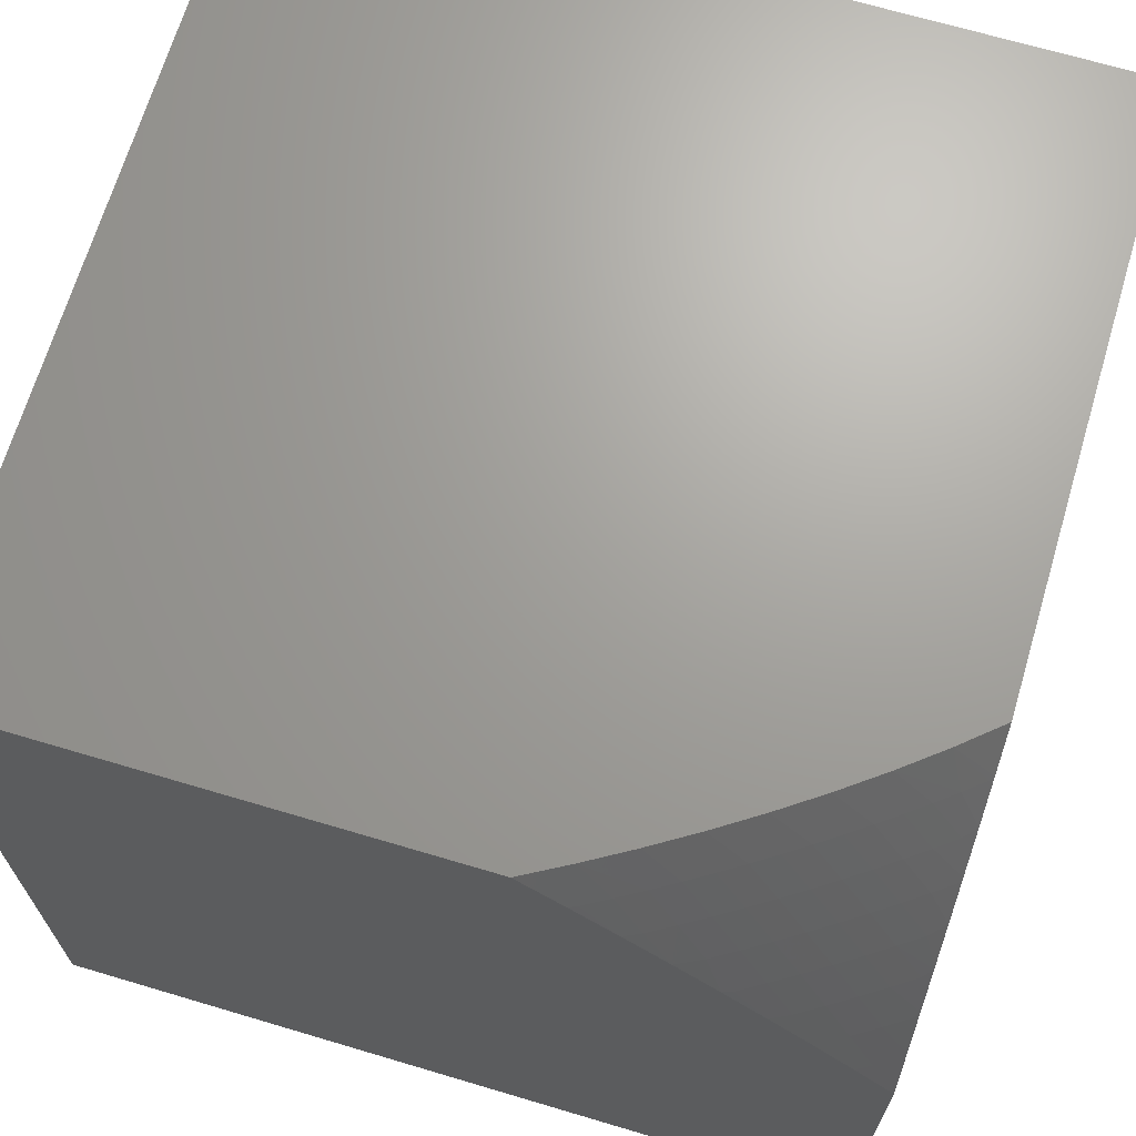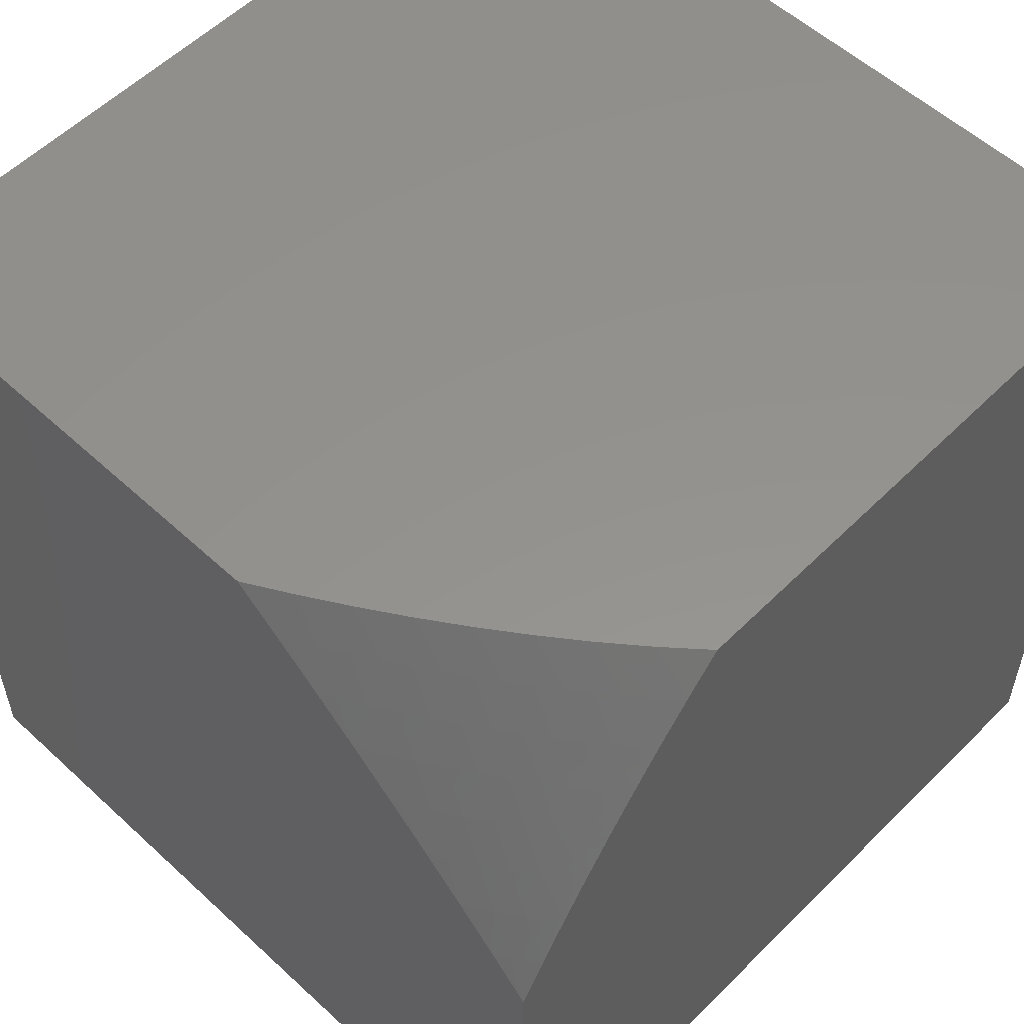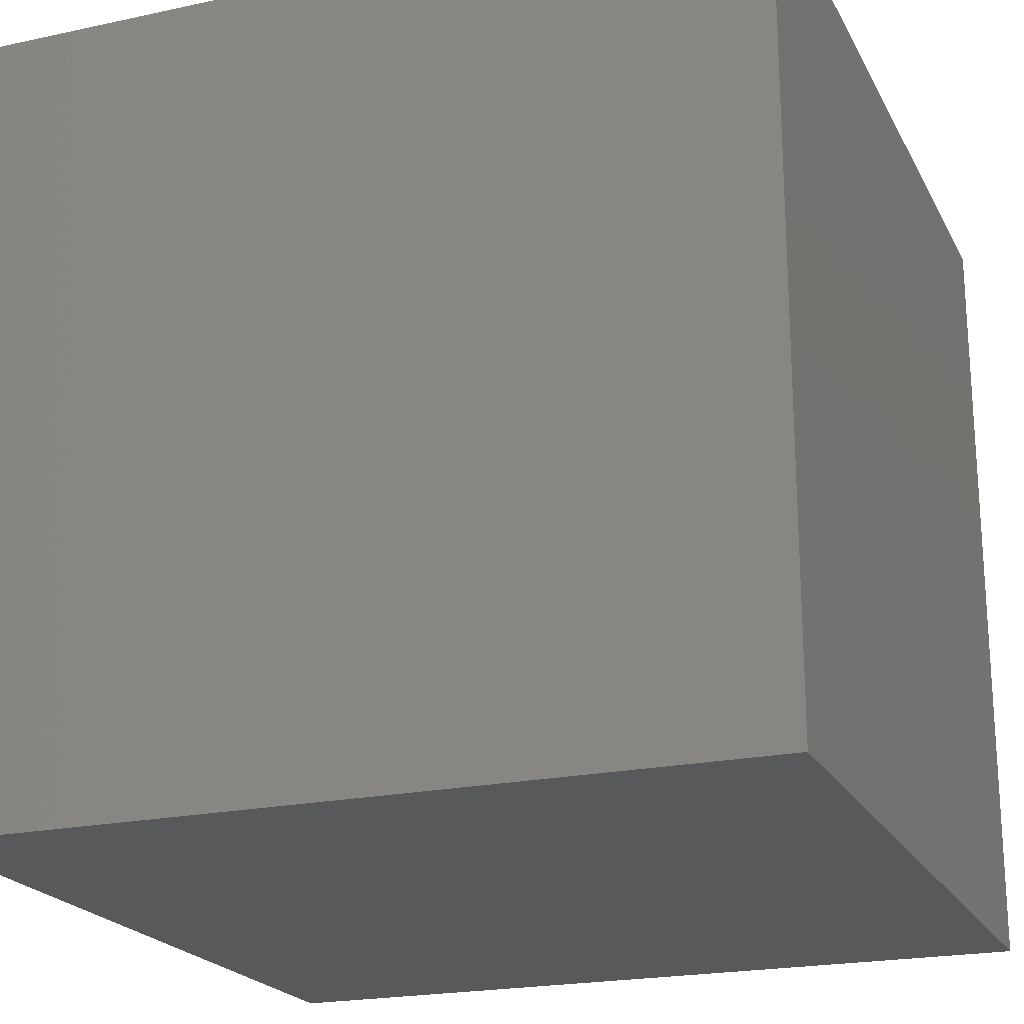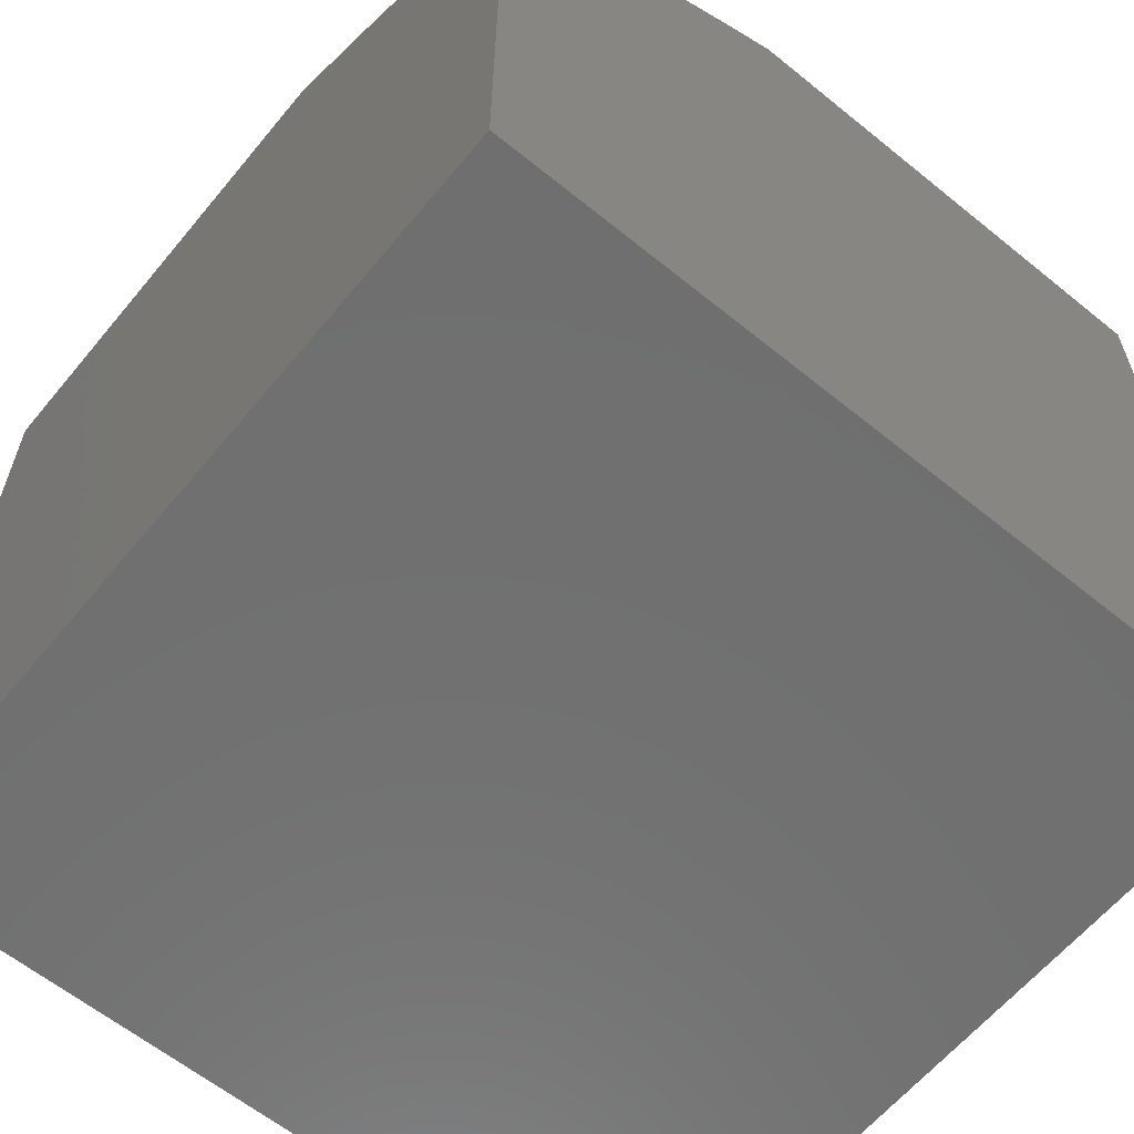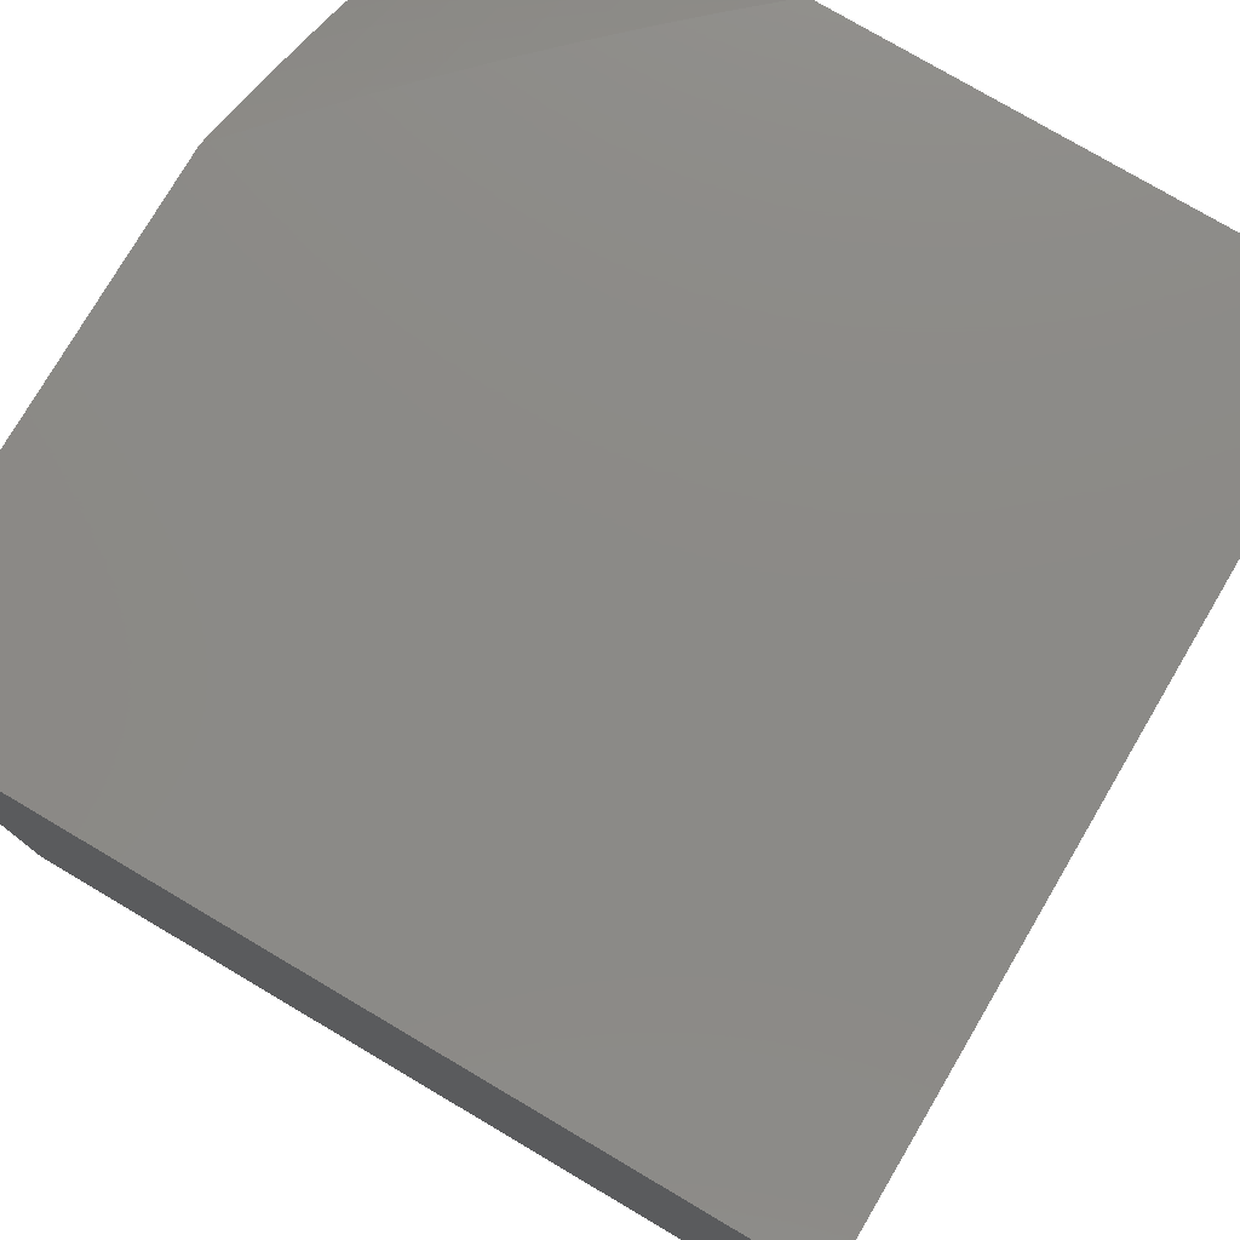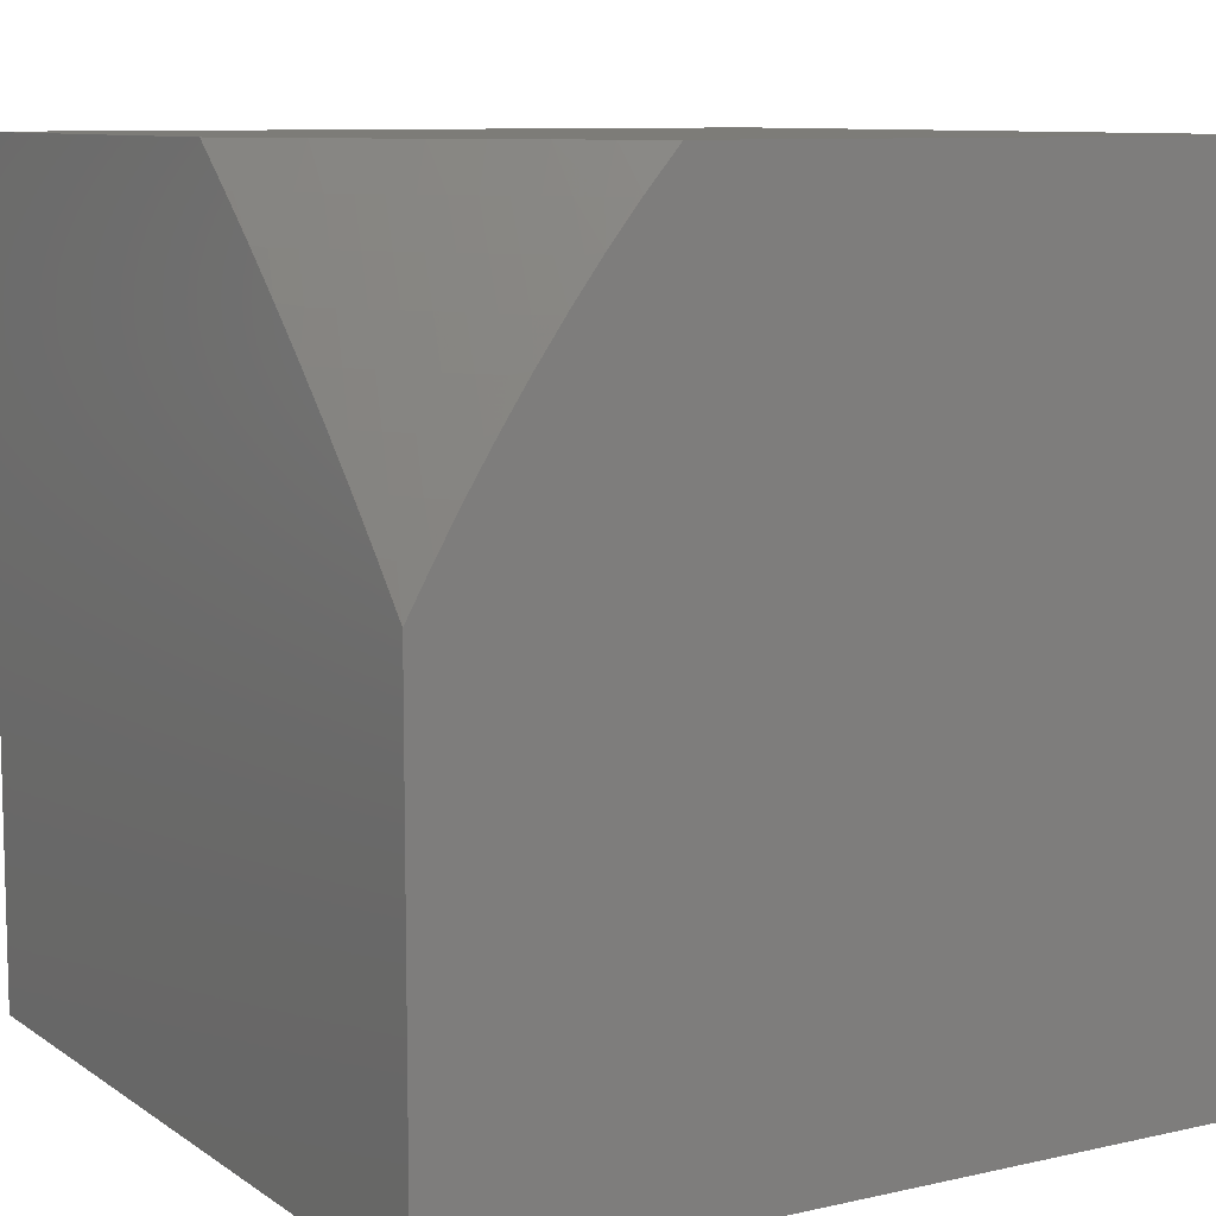
<metadata>
{"format":"stl","ext":"stl","renderer":"f3d","projection":"perspective","resolution":1024,"background":"white","views":[{"elev":68.2,"azim":-163.4,"up":"+Z"},{"elev":55.8,"azim":-136.0,"up":"+Z"},{"elev":-21.2,"azim":21.1,"up":"+Z"},{"elev":-61.7,"azim":-39.5,"up":"+Y"},{"elev":77.7,"azim":120.5,"up":"+Y"},{"elev":9.2,"azim":-120.8,"up":"+Z"}]}
</metadata>
<code>
# stl→obj: 83 verts, 162 faces
v -3 -6.278 3
v -2.953 -6.238 3
v -3 -6.238 2.953
v -2.995 -6.233 2.951
v -3 -6.2 2.905
v -2.973 -6.215 2.951
v -2.95 -6.196 2.951
v -2.905 -6.2 3
v -2.926 -6.178 2.951
v -2.856 -6.163 3
v -2.902 -6.16 2.951
v -2.877 -6.142 2.951
v -2.913 -6.132 2.902
v -2.887 -6.114 2.902
v -2.922 -6.104 2.852
v -2.895 -6.086 2.852
v -2.929 -6.076 2.801
v -2.902 -6.058 2.801
v -2.935 -6.048 2.75
v -2.906 -6.03 2.75
v -2.938 -6.02 2.699
v -2.909 -6.002 2.699
v -2.952 -6 2.648
v -2.904 -6 2.701
v -2.877 -6.012 2.75
v -2.855 -6 2.753
v -2.845 -6.022 2.801
v -2.815 -6.005 2.801
v -2.812 -6.033 2.852
v -2.783 -6.016 2.852
v -2.778 -6.044 2.902
v -2.75 -6.027 2.902
v -2.744 -6.055 2.951
v -2.716 -6.038 2.951
v -2.701 -6.061 3
v -2.647 -6.03 3
v -2.805 -6.128 3
v -2.852 -6.125 2.951
v -2.861 -6.097 2.902
v -2.868 -6.068 2.852
v -2.874 -6.04 2.801
v -2.826 -6.107 2.951
v -2.753 -6.094 3
v -2.799 -6.089 2.951
v -2.772 -6.072 2.951
v -2.806 -6.061 2.902
v -2.594 -6 3
v -2.648 -6 2.953
v -2.657 -6.004 2.951
v -2.687 -6.021 2.951
v -2.701 -6 2.904
v -2.72 -6.01 2.902
v -2.753 -6 2.855
v -2.804 -6 2.805
v -2.97 -6.01 2.647
v -3 -6 2.594
v -2.999 -6.028 2.647
v -3 -6.031 2.65
v -2.967 -6.038 2.699
v -2.995 -6.057 2.699
v -2.963 -6.066 2.75
v -3 -6.063 2.704
v -2.99 -6.085 2.75
v -3 -6.095 2.756
v -2.956 -6.094 2.801
v -2.983 -6.113 2.801
v -2.948 -6.123 2.852
v -3 -6.128 2.806
v -2.974 -6.141 2.852
v -2.999 -6.159 2.852
v -2.963 -6.169 2.902
v -3 -6.163 2.856
v -2.987 -6.187 2.902
v -2.938 -6.15 2.902
v -2.834 -6.079 2.902
v -2.84 -6.051 2.852
v -3 -6 2
v -2 -6 2
v -2 -6 3
v -2 -7 3
v -3 -7 3
v -2 -7 2
v -3 -7 2
f 1 2 3
f 3 2 4
f 3 4 5
f 5 4 6
f 5 6 7
f 7 6 8
f 7 8 9
f 9 8 10
f 9 10 11
f 11 10 12
f 11 12 13
f 13 12 14
f 13 14 15
f 15 14 16
f 15 16 17
f 17 16 18
f 17 18 19
f 19 18 20
f 19 20 21
f 21 20 22
f 21 22 23
f 23 22 24
f 24 22 25
f 24 25 26
f 26 25 27
f 26 27 28
f 28 27 29
f 28 29 30
f 30 29 31
f 30 31 32
f 32 31 33
f 32 33 34
f 34 33 35
f 34 35 36
f 4 2 6
f 6 2 8
f 10 37 12
f 12 37 38
f 12 38 14
f 14 38 39
f 14 39 16
f 16 39 40
f 16 40 18
f 18 40 41
f 18 41 20
f 20 41 25
f 20 25 22
f 38 37 42
f 42 37 43
f 42 43 44
f 44 43 45
f 44 45 46
f 46 45 31
f 46 31 29
f 43 35 45
f 45 35 33
f 45 33 31
f 47 48 36
f 36 48 49
f 36 49 50
f 50 49 51
f 50 51 52
f 52 51 53
f 52 53 32
f 32 53 30
f 48 51 49
f 53 54 30
f 30 54 28
f 54 26 28
f 21 23 55
f 55 23 56
f 55 56 57
f 57 56 58
f 57 58 59
f 59 58 60
f 59 60 61
f 61 60 62
f 61 62 63
f 63 62 64
f 63 64 65
f 65 64 66
f 65 66 67
f 67 66 68
f 67 68 69
f 69 68 70
f 69 70 71
f 71 70 72
f 71 72 73
f 73 72 5
f 73 5 7
f 58 62 60
f 64 68 66
f 68 72 70
f 36 50 34
f 34 50 52
f 34 52 32
f 73 7 71
f 71 7 9
f 71 9 74
f 74 9 11
f 74 11 13
f 69 71 74
f 69 74 67
f 67 74 13
f 67 13 15
f 65 67 15
f 38 42 39
f 39 42 75
f 39 75 40
f 40 75 76
f 40 76 41
f 41 76 27
f 41 27 25
f 65 15 17
f 63 65 61
f 61 65 17
f 61 17 19
f 59 61 19
f 44 46 75
f 75 46 76
f 27 76 29
f 29 76 46
f 59 19 21
f 57 59 55
f 55 59 21
f 42 44 75
f 56 23 77
f 77 23 24
f 77 24 78
f 78 24 26
f 78 26 54
f 54 53 78
f 78 53 51
f 78 51 79
f 79 51 48
f 79 48 47
f 79 47 80
f 80 47 36
f 80 36 35
f 35 43 80
f 80 43 37
f 80 37 10
f 80 10 81
f 81 10 8
f 81 8 2
f 2 1 81
f 82 83 78
f 78 83 77
f 81 83 80
f 80 83 82
f 1 3 81
f 81 3 5
f 81 5 72
f 81 72 83
f 83 72 68
f 83 68 64
f 64 62 83
f 83 62 58
f 83 58 56
f 56 77 83
f 80 82 79
f 79 82 78

</code>
